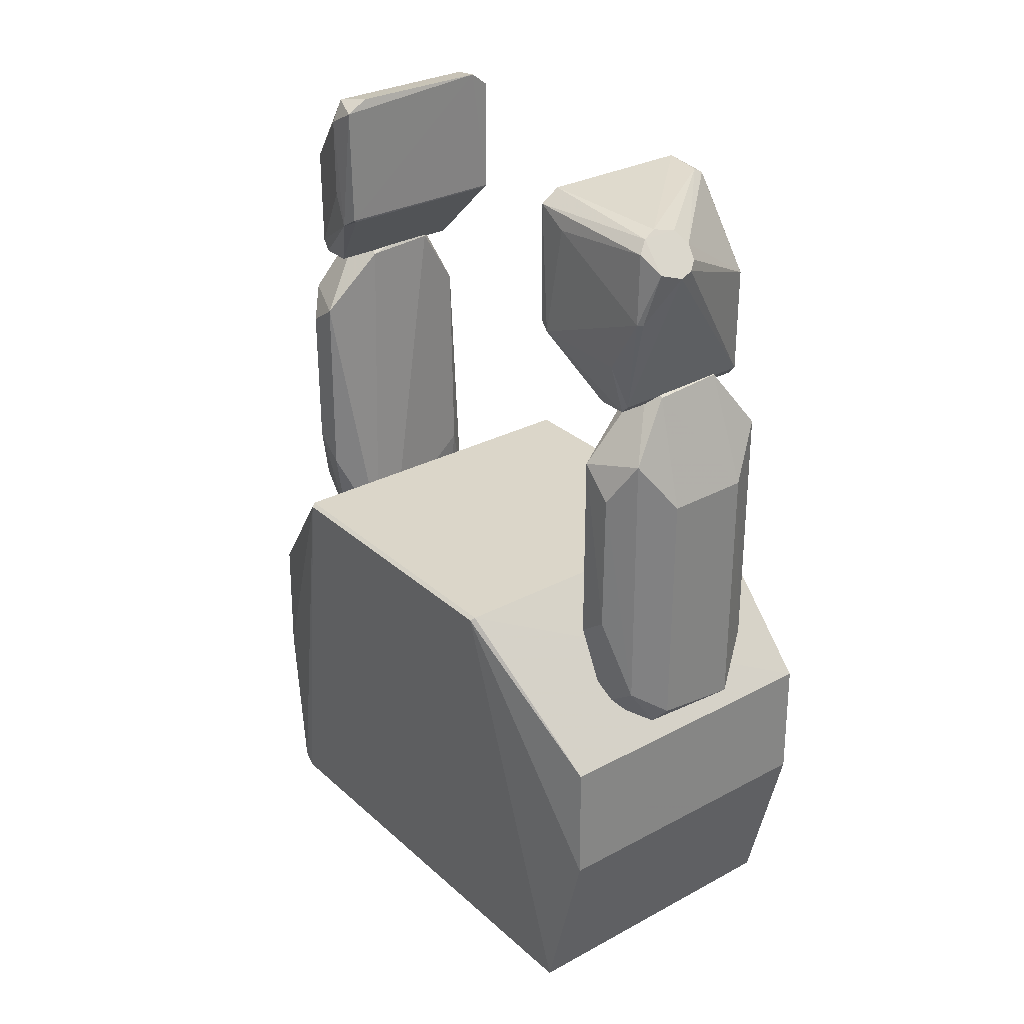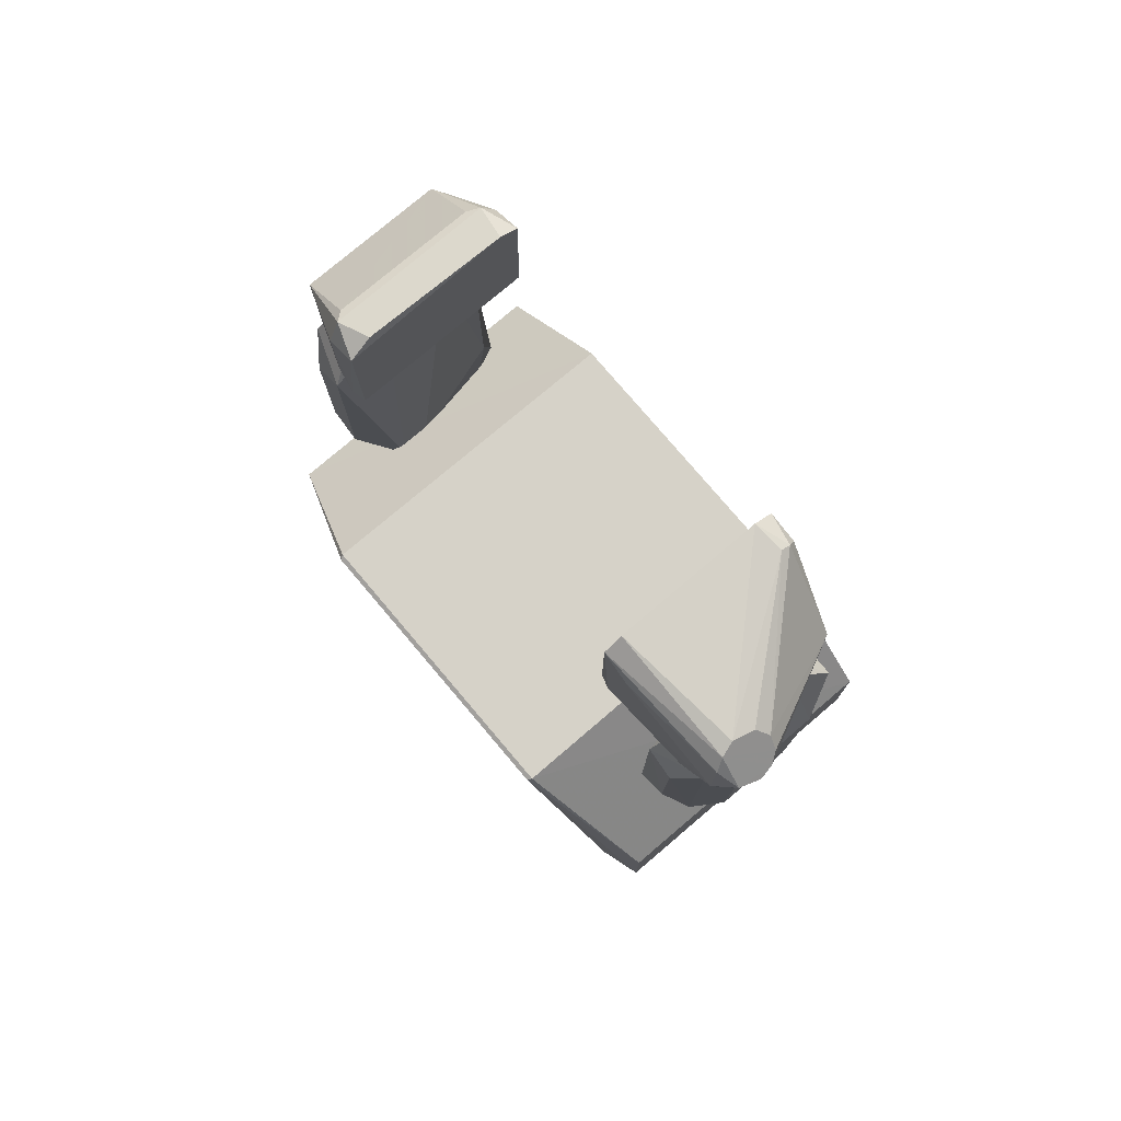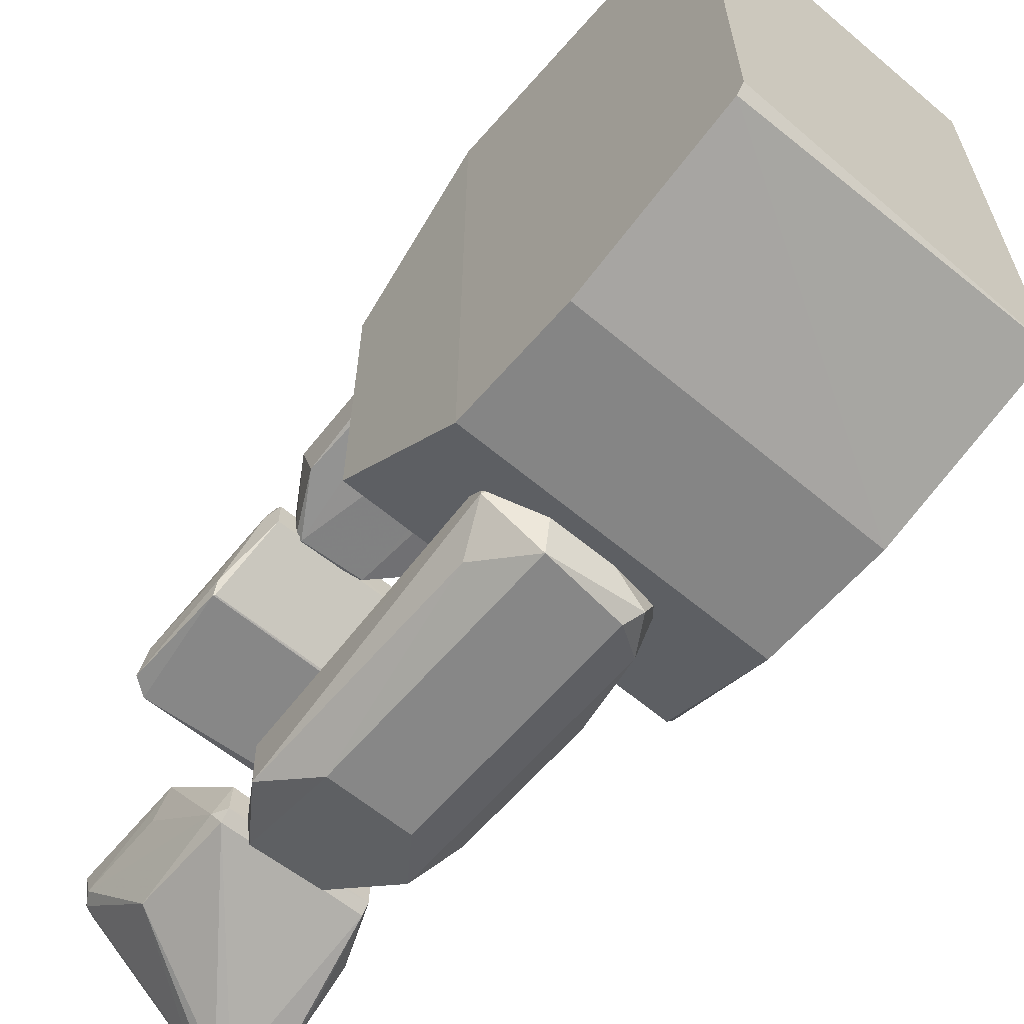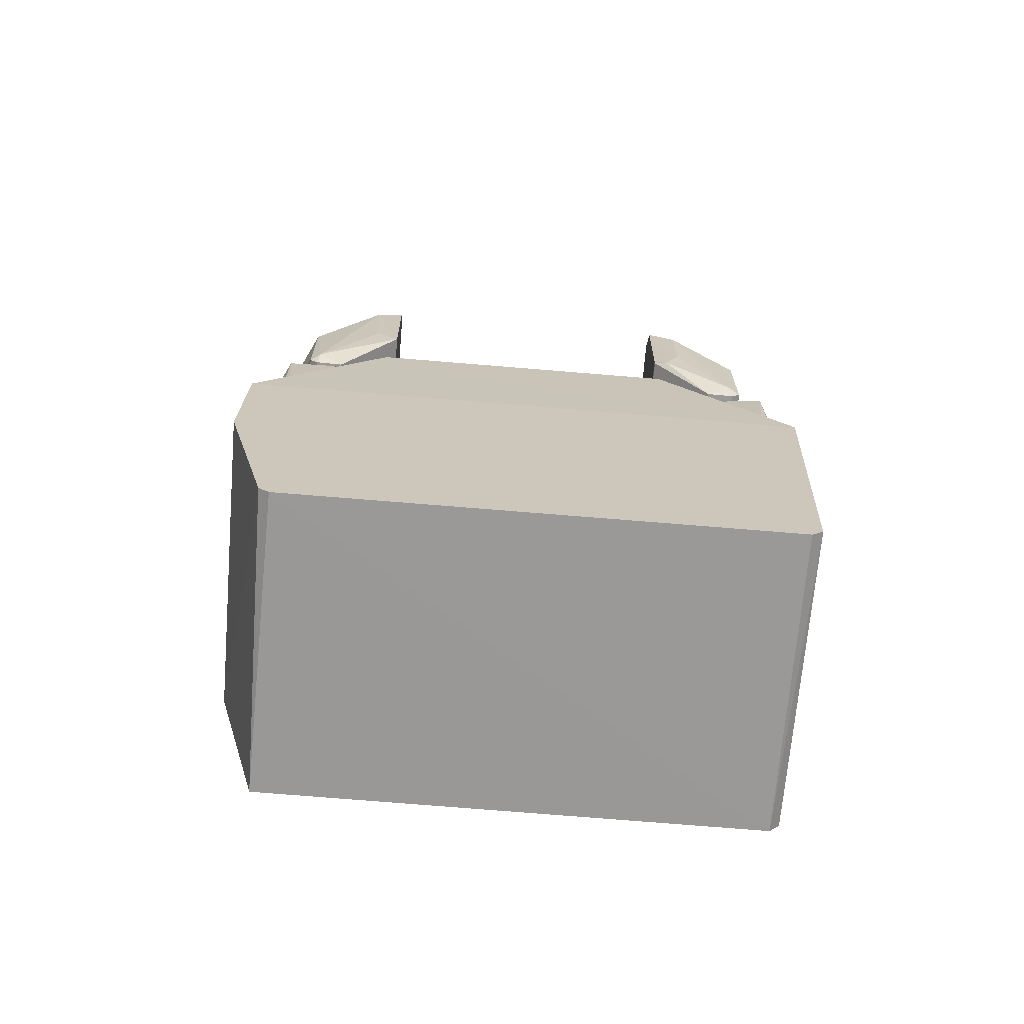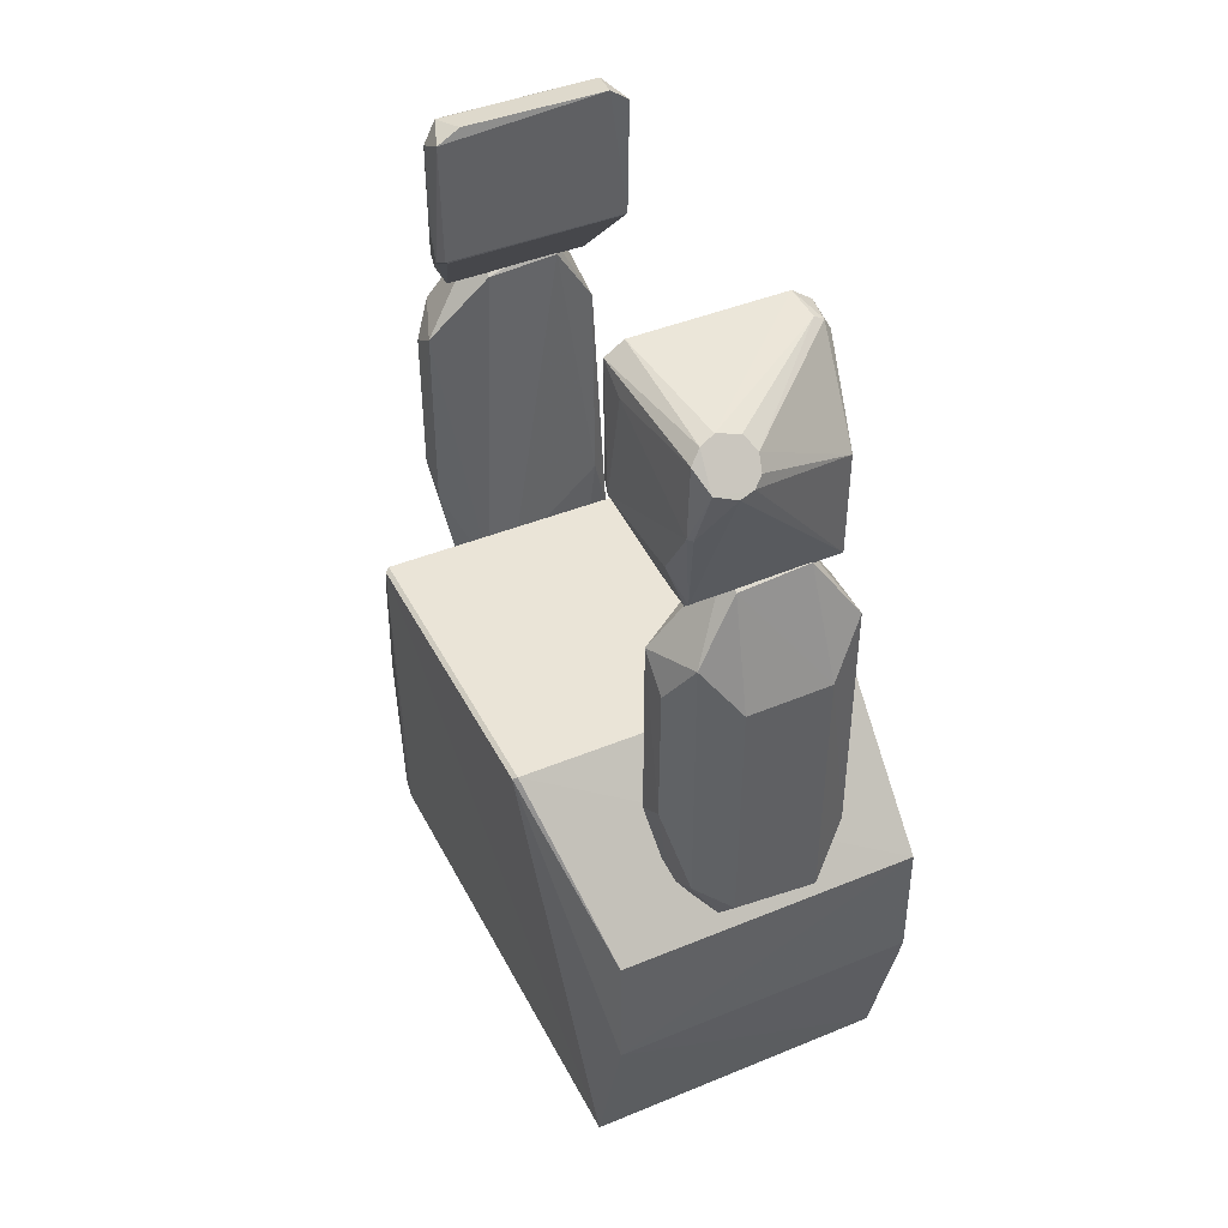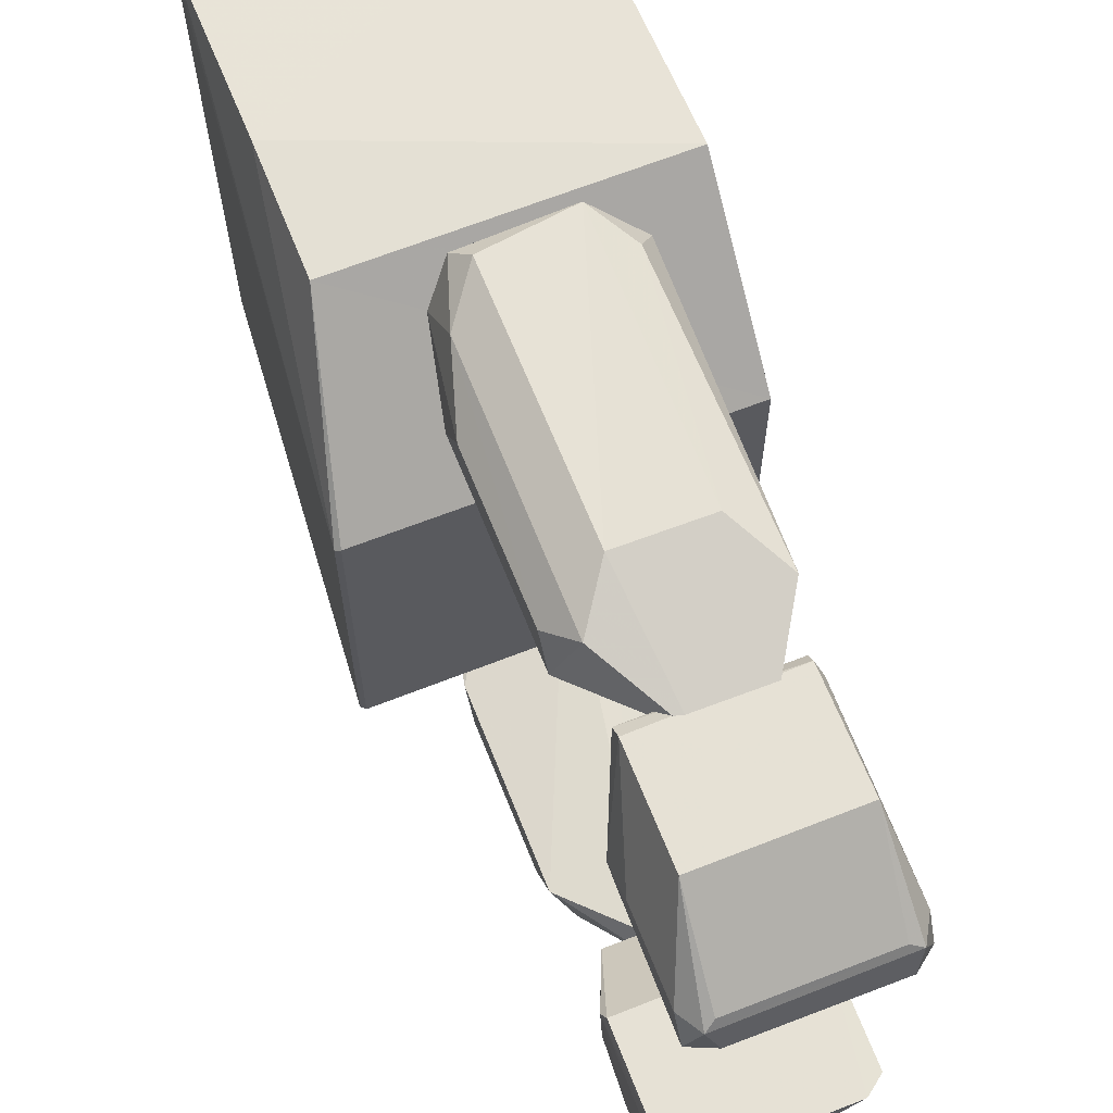
<metadata>
{"format":"obj","ext":"obj","renderer":"f3d","projection":"perspective","resolution":1024,"background":"white","views":[{"elev":30.0,"azim":-37.9,"up":"+Z"},{"elev":77.8,"azim":-40.3,"up":"+Z"},{"elev":-62.5,"azim":139.6,"up":"+Y"},{"elev":-69.0,"azim":85.2,"up":"+Z"},{"elev":43.6,"azim":-25.8,"up":"+Z"},{"elev":64.9,"azim":-21.6,"up":"+Y"}]}
</metadata>
<code>
v -0.007065 -0.05998 -0.02384
v -0.01236 -0.05817 0.0413
v -0.01665 -0.04677 -0.002613
v -0.01213 -0.05837 -0.0158
v -0.01672 -0.05314 0.002042
v -0.01666 -0.04677 0.03886
v -0.004939 -0.06246 -0.02081
v -0.01204 -0.04906 -0.02267
v 0.01124 -0.05462 0.05427
v 0.01507 -0.04786 -0.02834
v -0.01664 -0.05329 0.03244
v 0.01566 -0.04247 -0.01874
v 0.01984 -0.04699 0.0424
v 0.02344 -0.04852 -0.01995
v 0.01982 -0.05844 -0.01145
v 0.01258 -0.06245 -0.02266
v 0.01003 -0.04234 -0.02132
v -0.004856 -0.06245 0.03096
v -0.0036 -0.05494 0.05343
v -0.007202 -0.04521 -0.01834
v 0.01114 -0.0498 0.05608
v 0.01269 -0.06241 0.03112
v 0.02344 -0.05221 -0.02004
v 0.01978 -0.05832 0.04199
v -0.003477 -0.04554 0.0528
v -0.003468 -0.04993 0.05631
v 0.01087 -0.04557 0.05335
v -0.01221 -0.04619 0.05184
v 0.02112 -0.03886 0.08996
v 0.01885 -0.0518 0.05526
v 0.02109 -0.03777 0.07143
v 0.02122 -0.03261 0.06686
v 0.01686 -0.03259 0.09497
v -0.01759 -0.03263 0.06698
v -0.007472 -0.06591 0.0863
v -0.01603 -0.06222 0.07581
v -0.01043 -0.06653 0.08567
v -0.01467 -0.06525 0.08696
v -0.005523 -0.06446 0.08774
v 0.01957 -0.03915 0.09254
v 0.01751 -0.05431 0.07569
v -0.01686 -0.06127 0.07576
v 0.02097 -0.03269 0.09195
v -0.006649 -0.05962 0.09258
v 0.01758 -0.03906 0.09369
v -0.004878 -0.06205 0.09015
v -0.01692 -0.05414 0.06405
v 0.01746 -0.04618 0.05185
v 0.01756 -0.05249 0.05194
v -0.01411 -0.05966 0.09255
v -0.01109 -0.05867 0.09353
v -0.01385 -0.0326 0.09495
v -0.01766 -0.03259 0.09237
v -0.01627 -0.06092 0.09021
v -0.01221 -0.05248 0.05184
v 0.01744 -0.05435 0.05393
v -0.01235 -0.05422 0.05364
v -0.01808 -0.03492 0.06531
v -0.01791 -0.03911 0.08875
v -0.0366 0.03115 0.000197
v -0.02766 0.05414 -0.09498
v 0.03654 0.05622 -0.09305
v -0.03565 0.03173 0.00079
v -0.02766 0.05954 -0.05623
v -0.02766 -0.06046 -0.05617
v 0.03654 0.05385 -0.09503
v -0.03566 -0.03264 0.000789
v -0.02758 -0.05999 -0.02997
v 0.03654 -0.05095 -0.09328
v -0.02767 -0.05019 -0.09454
v -0.02766 0.05637 -0.09253
v 0.03654 -0.04875 -0.09504
v 0.03583 0.03149 0.000724
v 0.03583 -0.03236 0.000752
v 0.0366 0.0593 -0.03012
v -0.02757 0.05904 -0.0299
v 0.03654 -0.06046 -0.05617
v 0.03657 -0.06 -0.02985
v -0.0366 -0.03207 0.000202
v 0.01268 0.06652 0.03091
v 0.01355 0.06598 -0.02371
v -0.01222 0.06237 0.0408
v -0.01661 0.05747 0.03469
v 0.0182 0.05094 -0.02272
v 0.01961 0.05082 0.03877
v 0.01964 0.05005 -0.006388
v -0.012 0.06251 -0.01173
v -0.004934 0.06653 -0.02081
v 0.0234 0.05627 -0.01993
v -0.01665 0.05118 -0.002496
v -0.003661 0.04953 0.05122
v -0.007782 0.04639 -0.02234
v 0.01987 0.0623 0.04208
v 0.02338 0.05268 -0.02011
v -0.01662 0.05087 0.03904
v -0.01248 0.05431 -0.02111
v -0.007607 0.06289 -0.02462
v 0.01978 0.06243 -0.01563
v -0.01665 0.05732 0.002875
v -0.001661 0.04652 -0.02011
v 0.000228 0.0496 -0.0256
v 0.01171 0.0584 0.05513
v -0.002139 0.05761 0.05733
v 0.01139 0.05122 0.05472
v 0.01134 0.04961 0.05217
v -0.004977 0.06652 0.0307
v -0.01691 0.03699 0.06653
v 0.02109 0.04319 0.07202
v -0.01791 0.04319 0.07183
v -0.01223 0.05854 0.05419
v 0.02035 0.03682 0.06674
v -0.0153 0.04362 0.09373
v 0.01746 0.0502 0.05189
v 0.02117 0.03965 0.06521
v 0.01868 0.05555 0.05539
v 0.01745 0.05854 0.07579
v 0.02109 0.04319 0.08875
v 0.01744 0.05644 0.05184
v -0.01225 0.05037 0.05185
v -0.01796 0.04052 0.0647
v -0.01753 0.0367 0.06709
v -0.01225 0.05855 0.0758
v -0.01333 0.04528 0.09266
v -0.01291 0.03728 0.09492
v -0.01791 0.04318 0.08914
v 0.02067 0.0367 0.06709
v 0.0174 0.05854 0.05365
v -0.01229 0.05685 0.05188
v -0.01788 0.03667 0.09253
v 0.0169 0.03666 0.09504
v 0.01578 0.04517 0.09275
v 0.01816 0.04368 0.09372
v 0.02107 0.0369 0.09196
f 13 14 12
f 4 8 1
f 2 11 4
f 14 10 12
f 10 14 23
f 3 8 5
f 5 8 4
f 11 5 4
f 23 15 16
f 6 3 5
f 19 26 2
f 4 7 2
f 1 7 4
f 16 7 1
f 2 7 18
f 7 16 18
f 8 10 1
f 20 8 3
f 11 6 5
f 24 9 22
f 26 6 2
f 16 10 23
f 22 9 19
f 2 6 11
f 26 25 6
f 25 27 12
f 13 23 14
f 24 23 13
f 15 22 16
f 20 17 8
f 8 17 10
f 10 16 1
f 19 18 22
f 19 2 18
f 20 3 6
f 27 21 13
f 24 22 15
f 25 26 27
f 21 24 13
f 23 24 15
f 6 17 20
f 17 6 25
f 17 25 12
f 10 17 12
f 19 9 26
f 21 9 24
f 9 21 26
f 21 27 26
f 13 12 27
f 22 18 16
f 32 28 34
f 48 28 32
f 53 58 59
f 39 35 41
f 31 30 32
f 29 30 31
f 32 29 31
f 51 33 52
f 51 45 33
f 38 36 37
f 58 34 28
f 32 33 43
f 56 35 37
f 56 41 35
f 41 30 29
f 41 56 30
f 58 42 59
f 54 59 42
f 36 42 57
f 37 36 57
f 57 56 37
f 38 37 35
f 58 53 34
f 28 48 49
f 49 30 56
f 29 40 41
f 46 39 41
f 40 46 41
f 40 43 33
f 36 38 42
f 42 38 54
f 47 42 58
f 47 57 42
f 43 29 32
f 44 39 46
f 29 43 40
f 45 46 40
f 45 40 33
f 47 55 57
f 38 50 54
f 32 30 48
f 48 30 49
f 52 32 34
f 52 34 53
f 52 33 32
f 50 38 35
f 35 39 50
f 39 44 50
f 50 44 51
f 45 44 46
f 44 45 51
f 55 28 49
f 50 51 52
f 50 52 53
f 50 53 54
f 56 55 49
f 55 56 57
f 58 28 55
f 55 47 58
f 59 54 53
f 60 70 79
f 67 63 79
f 64 60 76
f 61 70 60
f 66 61 62
f 70 65 79
f 62 75 78
f 74 75 73
f 68 79 65
f 63 67 74
f 69 72 78
f 71 64 62
f 65 78 68
f 68 67 79
f 76 63 73
f 62 78 66
f 78 67 68
f 60 63 76
f 71 62 61
f 72 69 70
f 60 71 61
f 62 64 75
f 72 70 61
f 78 72 66
f 73 63 74
f 64 76 75
f 70 69 65
f 77 65 69
f 78 75 74
f 77 78 65
f 76 73 75
f 67 78 74
f 64 71 60
f 61 66 72
f 77 69 78
f 79 63 60
f 90 92 95
f 81 80 98
f 101 81 84
f 101 97 81
f 87 83 82
f 87 99 83
f 84 81 94
f 89 93 94
f 85 105 86
f 106 87 82
f 106 88 87
f 89 98 93
f 95 103 82
f 91 103 95
f 95 99 90
f 92 97 101
f 97 87 88
f 91 100 105
f 91 104 103
f 89 94 81
f 89 81 98
f 100 91 92
f 92 91 95
f 85 93 104
f 94 93 85
f 94 85 86
f 94 86 84
f 81 88 106
f 83 95 82
f 92 96 97
f 85 104 105
f 93 102 104
f 93 98 80
f 99 95 83
f 88 81 97
f 96 99 87
f 87 97 96
f 90 99 96
f 103 104 102
f 80 102 93
f 84 100 101
f 100 92 101
f 84 86 100
f 100 86 105
f 102 80 103
f 103 80 106
f 96 92 90
f 103 106 82
f 104 91 105
f 81 106 80
f 111 107 113
f 107 120 119
f 108 114 115
f 117 108 115
f 120 110 128
f 109 110 120
f 111 121 107
f 107 121 120
f 121 111 126
f 107 119 113
f 123 122 112
f 128 119 120
f 111 114 126
f 113 114 111
f 115 114 113
f 115 116 117
f 116 115 127
f 118 113 119
f 118 119 128
f 116 127 122
f 127 110 122
f 129 120 121
f 120 125 109
f 129 125 120
f 125 122 109
f 122 110 109
f 131 132 116
f 123 116 122
f 123 112 131
f 112 124 130
f 112 122 125
f 129 124 112
f 130 124 129
f 133 130 126
f 117 133 108
f 133 114 108
f 133 126 114
f 127 118 128
f 127 115 118
f 118 115 113
f 112 125 129
f 132 112 130
f 112 132 131
f 123 131 116
f 127 128 110
f 121 126 130
f 132 117 116
f 130 129 121
f 132 133 117
f 133 132 130

</code>
